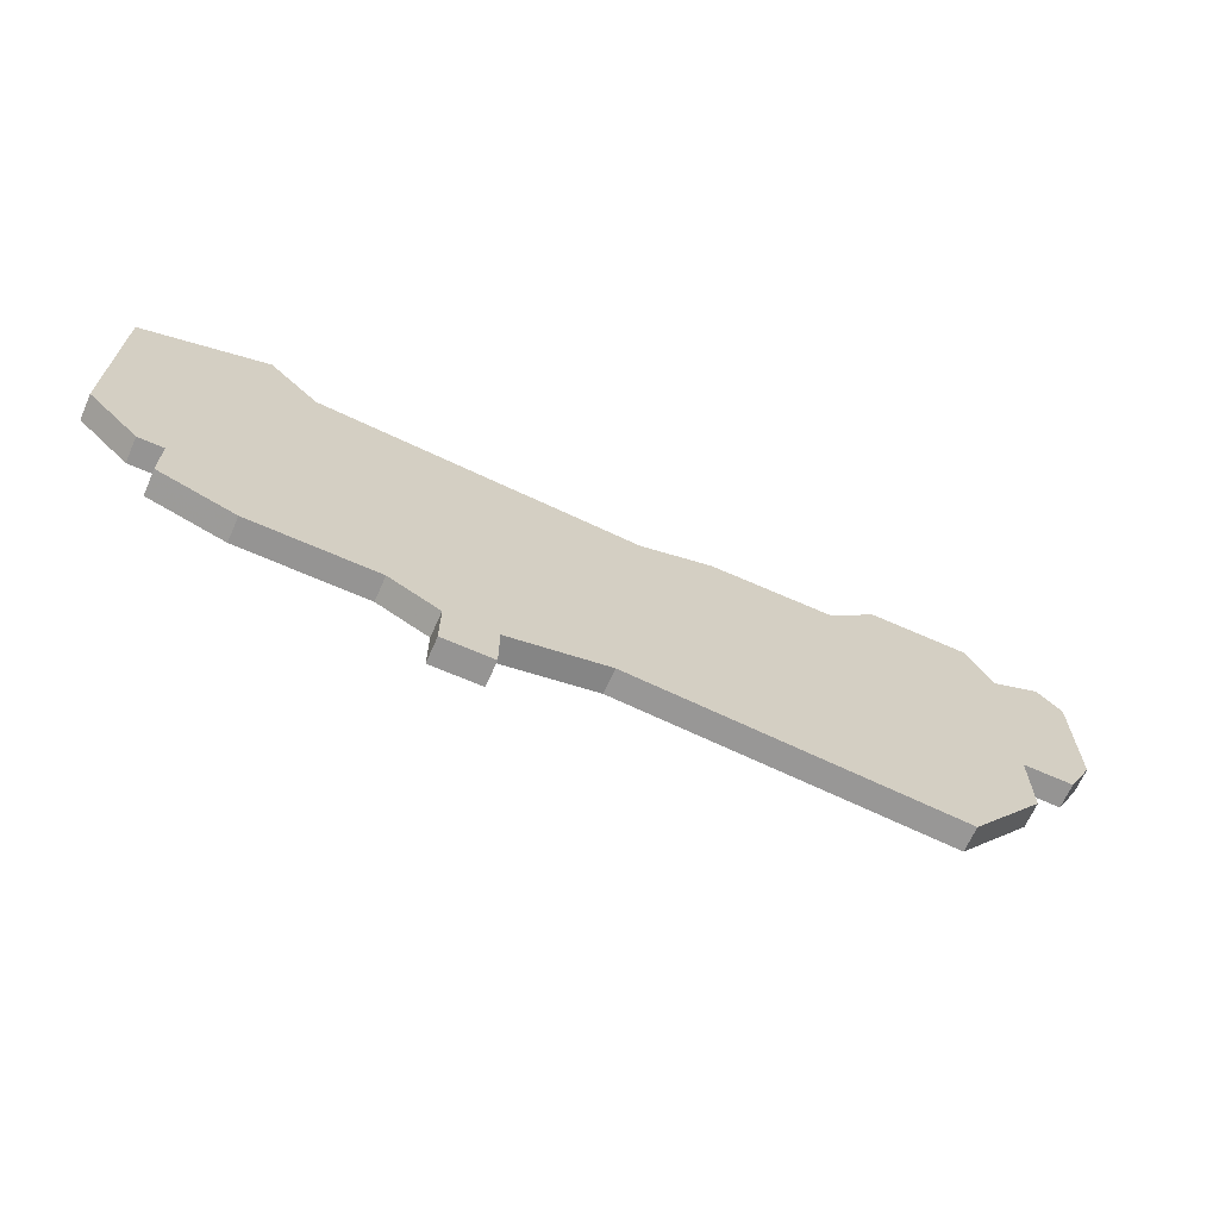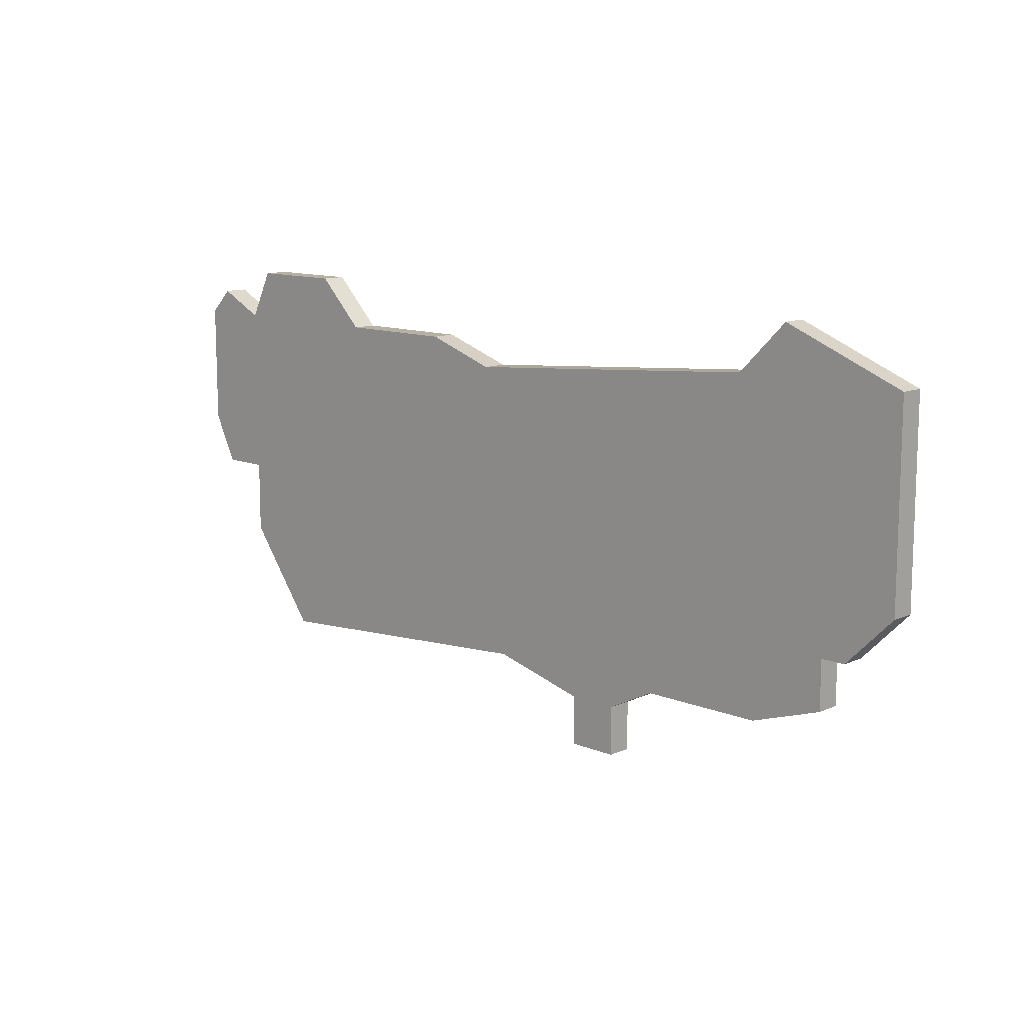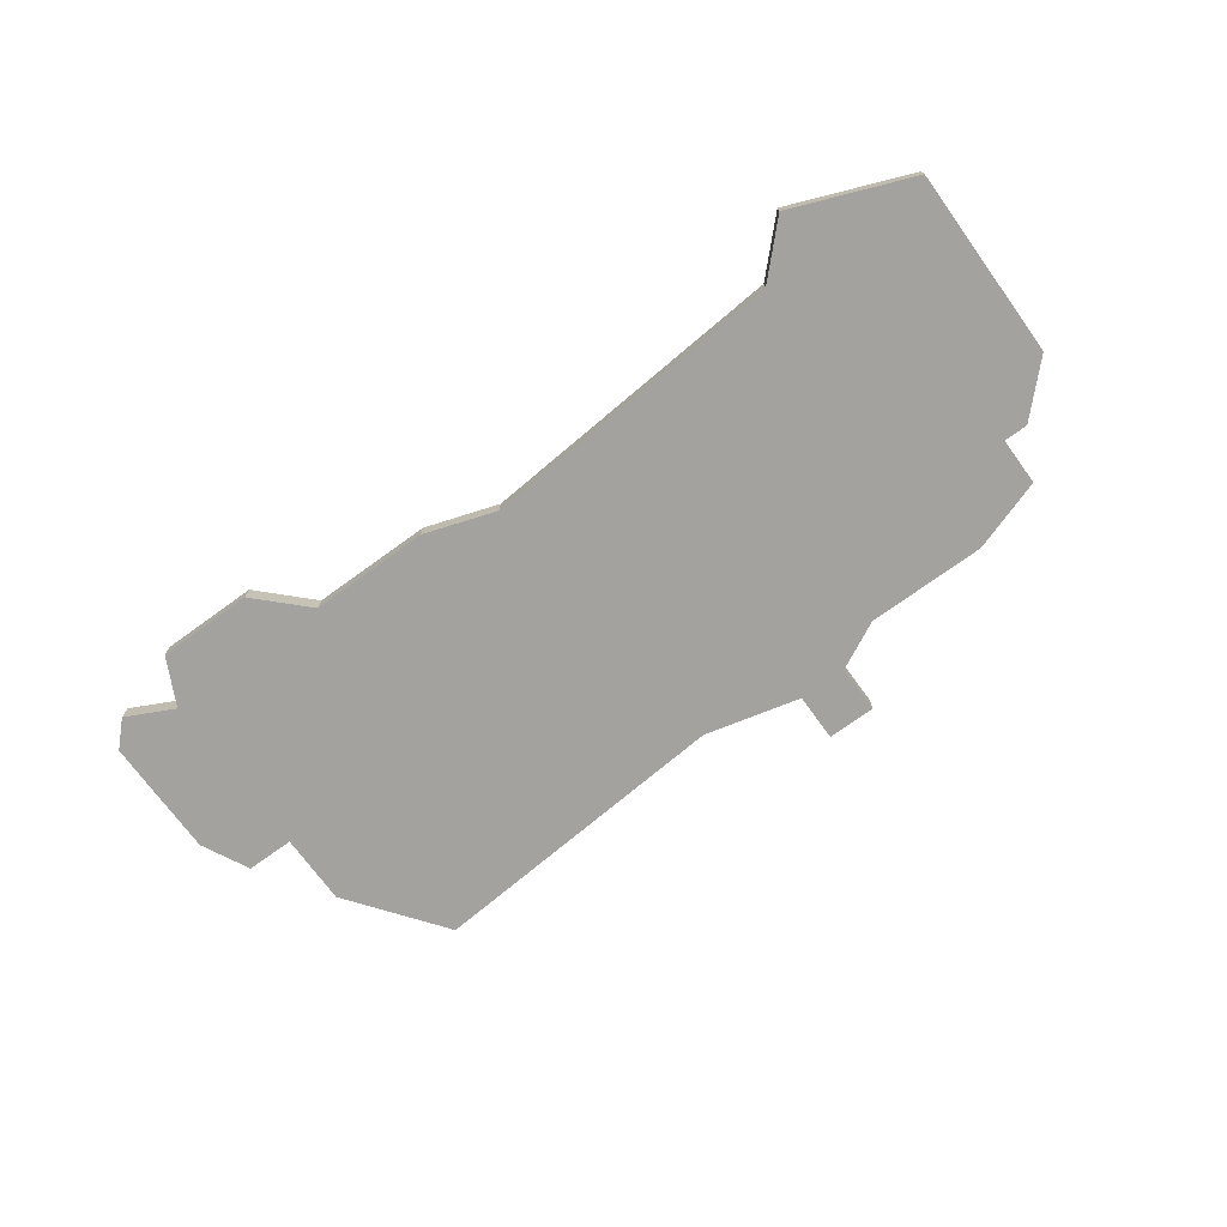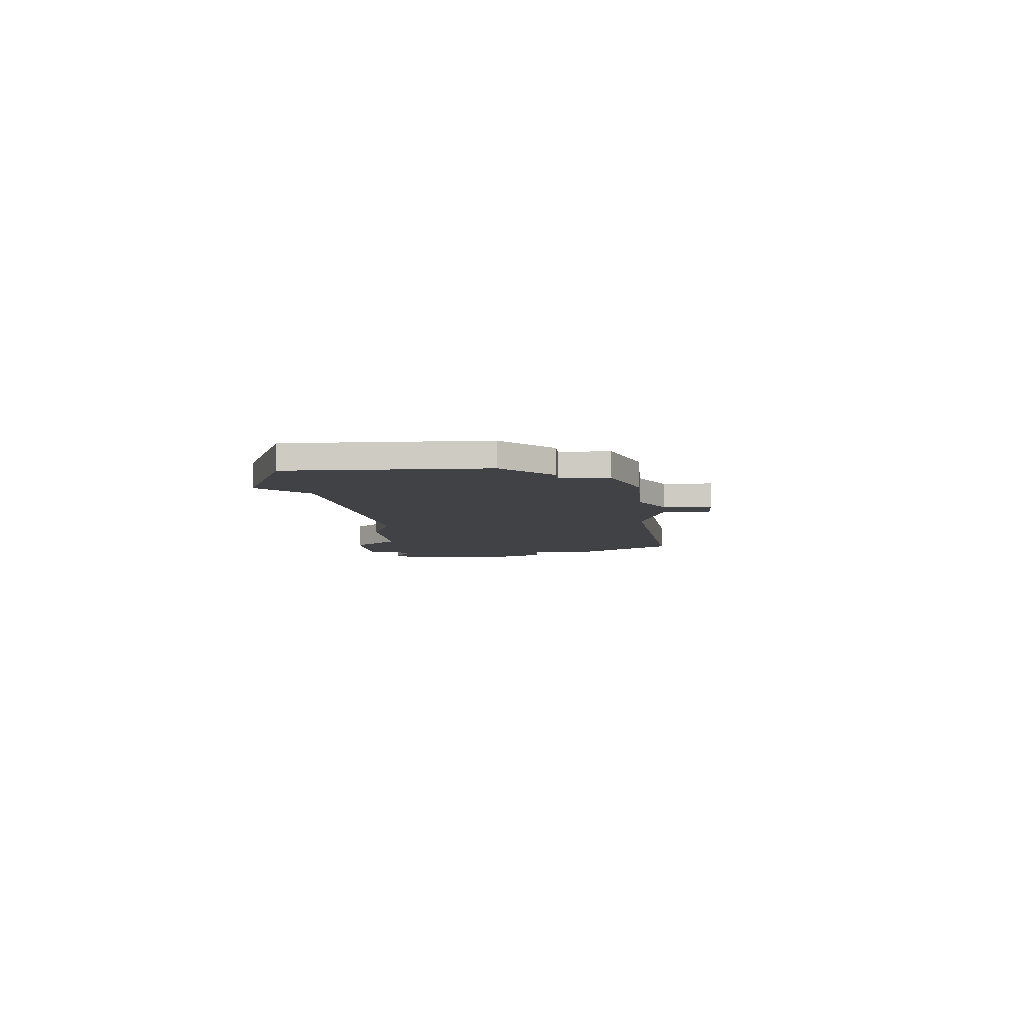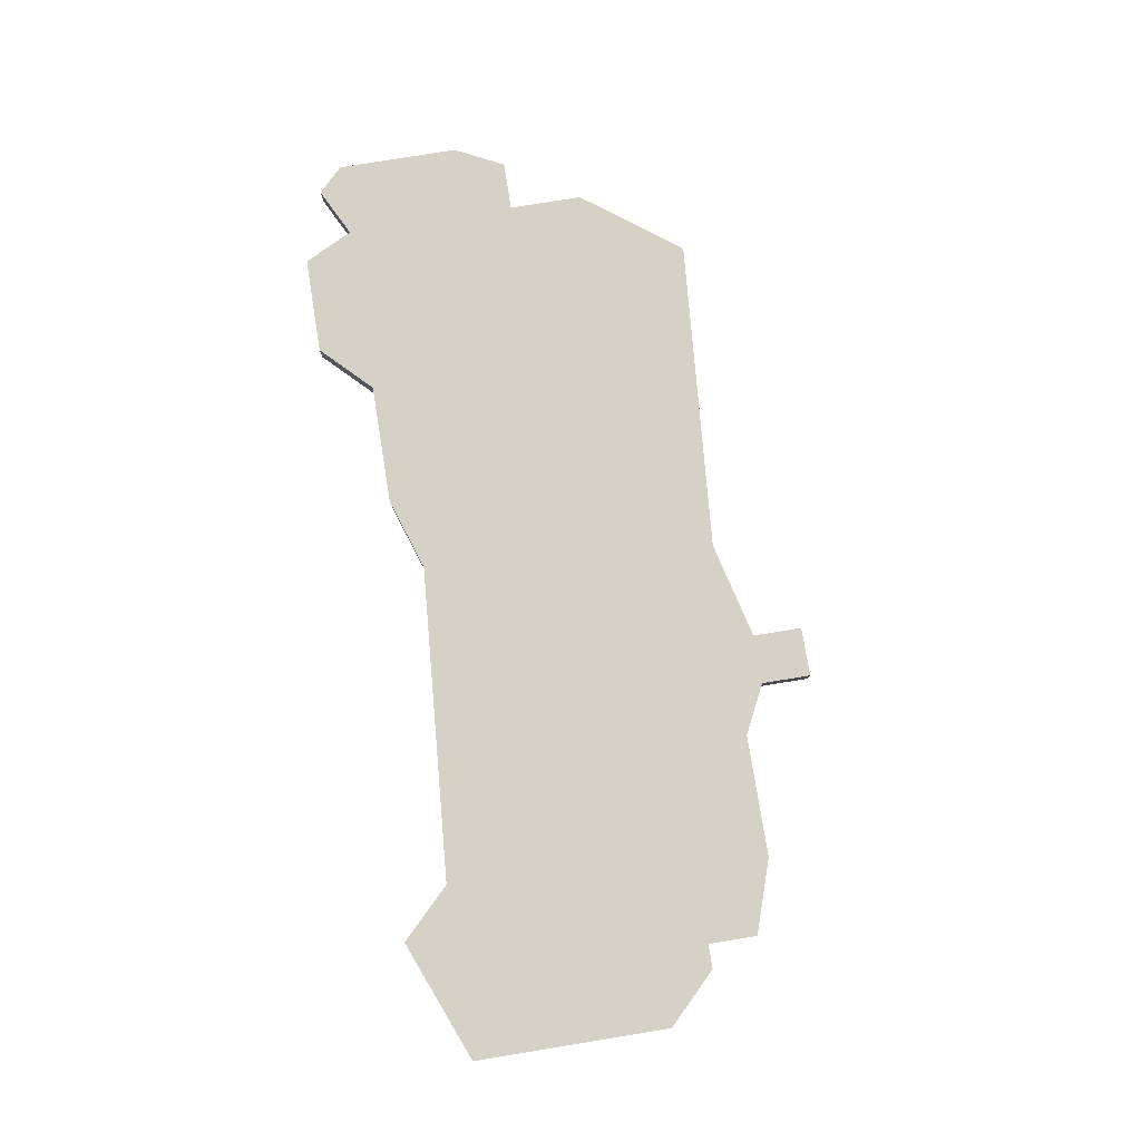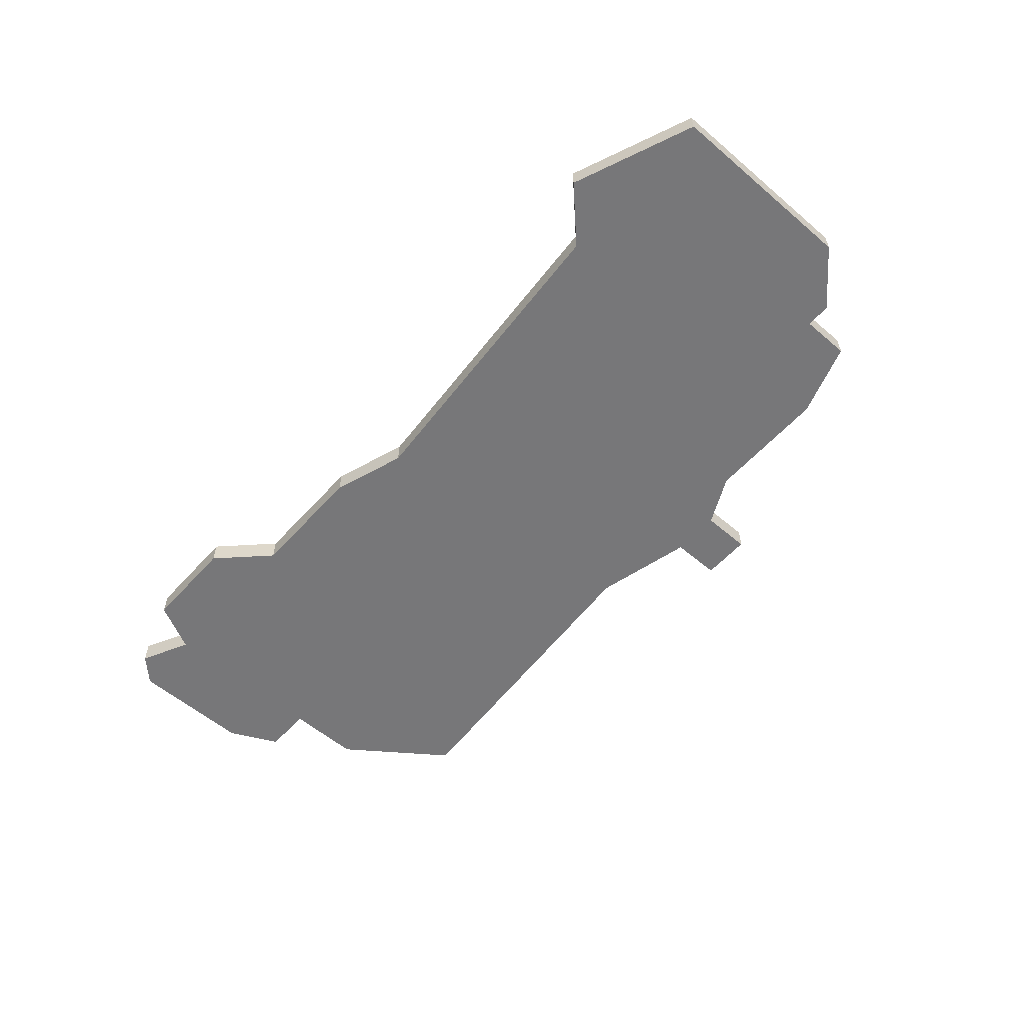
<metadata>
{"format":"obj","ext":"obj","renderer":"f3d","projection":"perspective","resolution":1024,"background":"white","views":[{"elev":-67.2,"azim":-23.9,"up":"+Y"},{"elev":11.8,"azim":-135.9,"up":"+Y"},{"elev":-72.4,"azim":-144.0,"up":"+Z"},{"elev":-6.2,"azim":-85.4,"up":"+Z"},{"elev":79.2,"azim":-99.2,"up":"+Z"},{"elev":-57.2,"azim":-131.5,"up":"+Z"}]}
</metadata>
<code>
v 4219 -983 0
v 4219 -983 1
v 4219 -975 0
v 4219 -975 1
v 4251 -989 0
v 4251 -989 1
v 4226 -975 0
v 4226 -975 1
v 4234 -991 0
v 4234 -991 1
v 4234 -989 0
v 4234 -989 1
v 4242 -975 0
v 4242 -975 1
v 4225 -988 0
v 4225 -988 1
v 4249 -973 0
v 4249 -973 1
v 4224 -973 0
v 4224 -973 1
v 4257 -975 0
v 4257 -975 1
v 4257 -980 0
v 4257 -980 1
v 4232 -991 0
v 4232 -991 1
v 4232 -989 0
v 4232 -989 1
v 4256 -982 0
v 4256 -982 1
v 4256 -974 0
v 4256 -974 1
v 4239 -976 0
v 4239 -976 1
v 4247 -975 0
v 4247 -975 1
v 4222 -985 0
v 4222 -985 1
v 4222 -987 0
v 4222 -987 1
v 4230 -988 0
v 4230 -988 1
v 4238 -988 0
v 4238 -988 1
v 4221 -985 0
v 4221 -985 1
v 4254 -975 0
v 4254 -975 1
v 4254 -985 0
v 4254 -985 1
v 4254 -982 0
v 4254 -982 1
v 4253 -973 0
v 4253 -973 1
f 37 41 15
f 11 9 27
f 25 27 9
f 41 11 27
f 33 41 7
f 7 1 3
f 45 1 37
f 37 15 39
f 7 3 19
f 37 7 41
f 37 1 7
f 33 11 41
f 13 43 33
f 43 35 5
f 11 33 43
f 5 51 49
f 51 23 29
f 51 5 35
f 23 51 47
f 43 13 35
f 47 35 17
f 31 21 47
f 23 47 21
f 17 53 47
f 47 51 35
f 16 42 38
f 28 10 12
f 10 28 26
f 28 12 42
f 8 42 34
f 4 2 8
f 38 2 46
f 40 16 38
f 20 4 8
f 42 8 38
f 8 2 38
f 42 12 34
f 34 44 14
f 6 36 44
f 44 34 12
f 50 52 6
f 30 24 52
f 36 6 52
f 48 52 24
f 36 14 44
f 18 36 48
f 48 22 32
f 22 48 24
f 48 54 18
f 36 52 48
f 8 34 7
f 7 34 33
f 20 8 19
f 19 8 7
f 4 20 3
f 3 20 19
f 2 4 1
f 1 4 3
f 46 2 45
f 45 2 1
f 38 46 37
f 37 46 45
f 40 38 39
f 39 38 37
f 16 40 15
f 15 40 39
f 42 16 41
f 41 16 15
f 28 42 27
f 27 42 41
f 26 28 25
f 25 28 27
f 10 26 9
f 9 26 25
f 12 10 11
f 11 10 9
f 44 12 43
f 43 12 11
f 6 44 5
f 5 44 43
f 50 6 49
f 49 6 5
f 52 50 51
f 51 50 49
f 30 52 29
f 29 52 51
f 24 30 23
f 23 30 29
f 22 24 21
f 21 24 23
f 32 22 31
f 31 22 21
f 48 32 47
f 47 32 31
f 54 48 53
f 53 48 47
f 18 54 17
f 17 54 53
f 36 18 35
f 35 18 17
f 34 14 33
f 33 14 13
f 14 36 13
f 13 36 35

</code>
